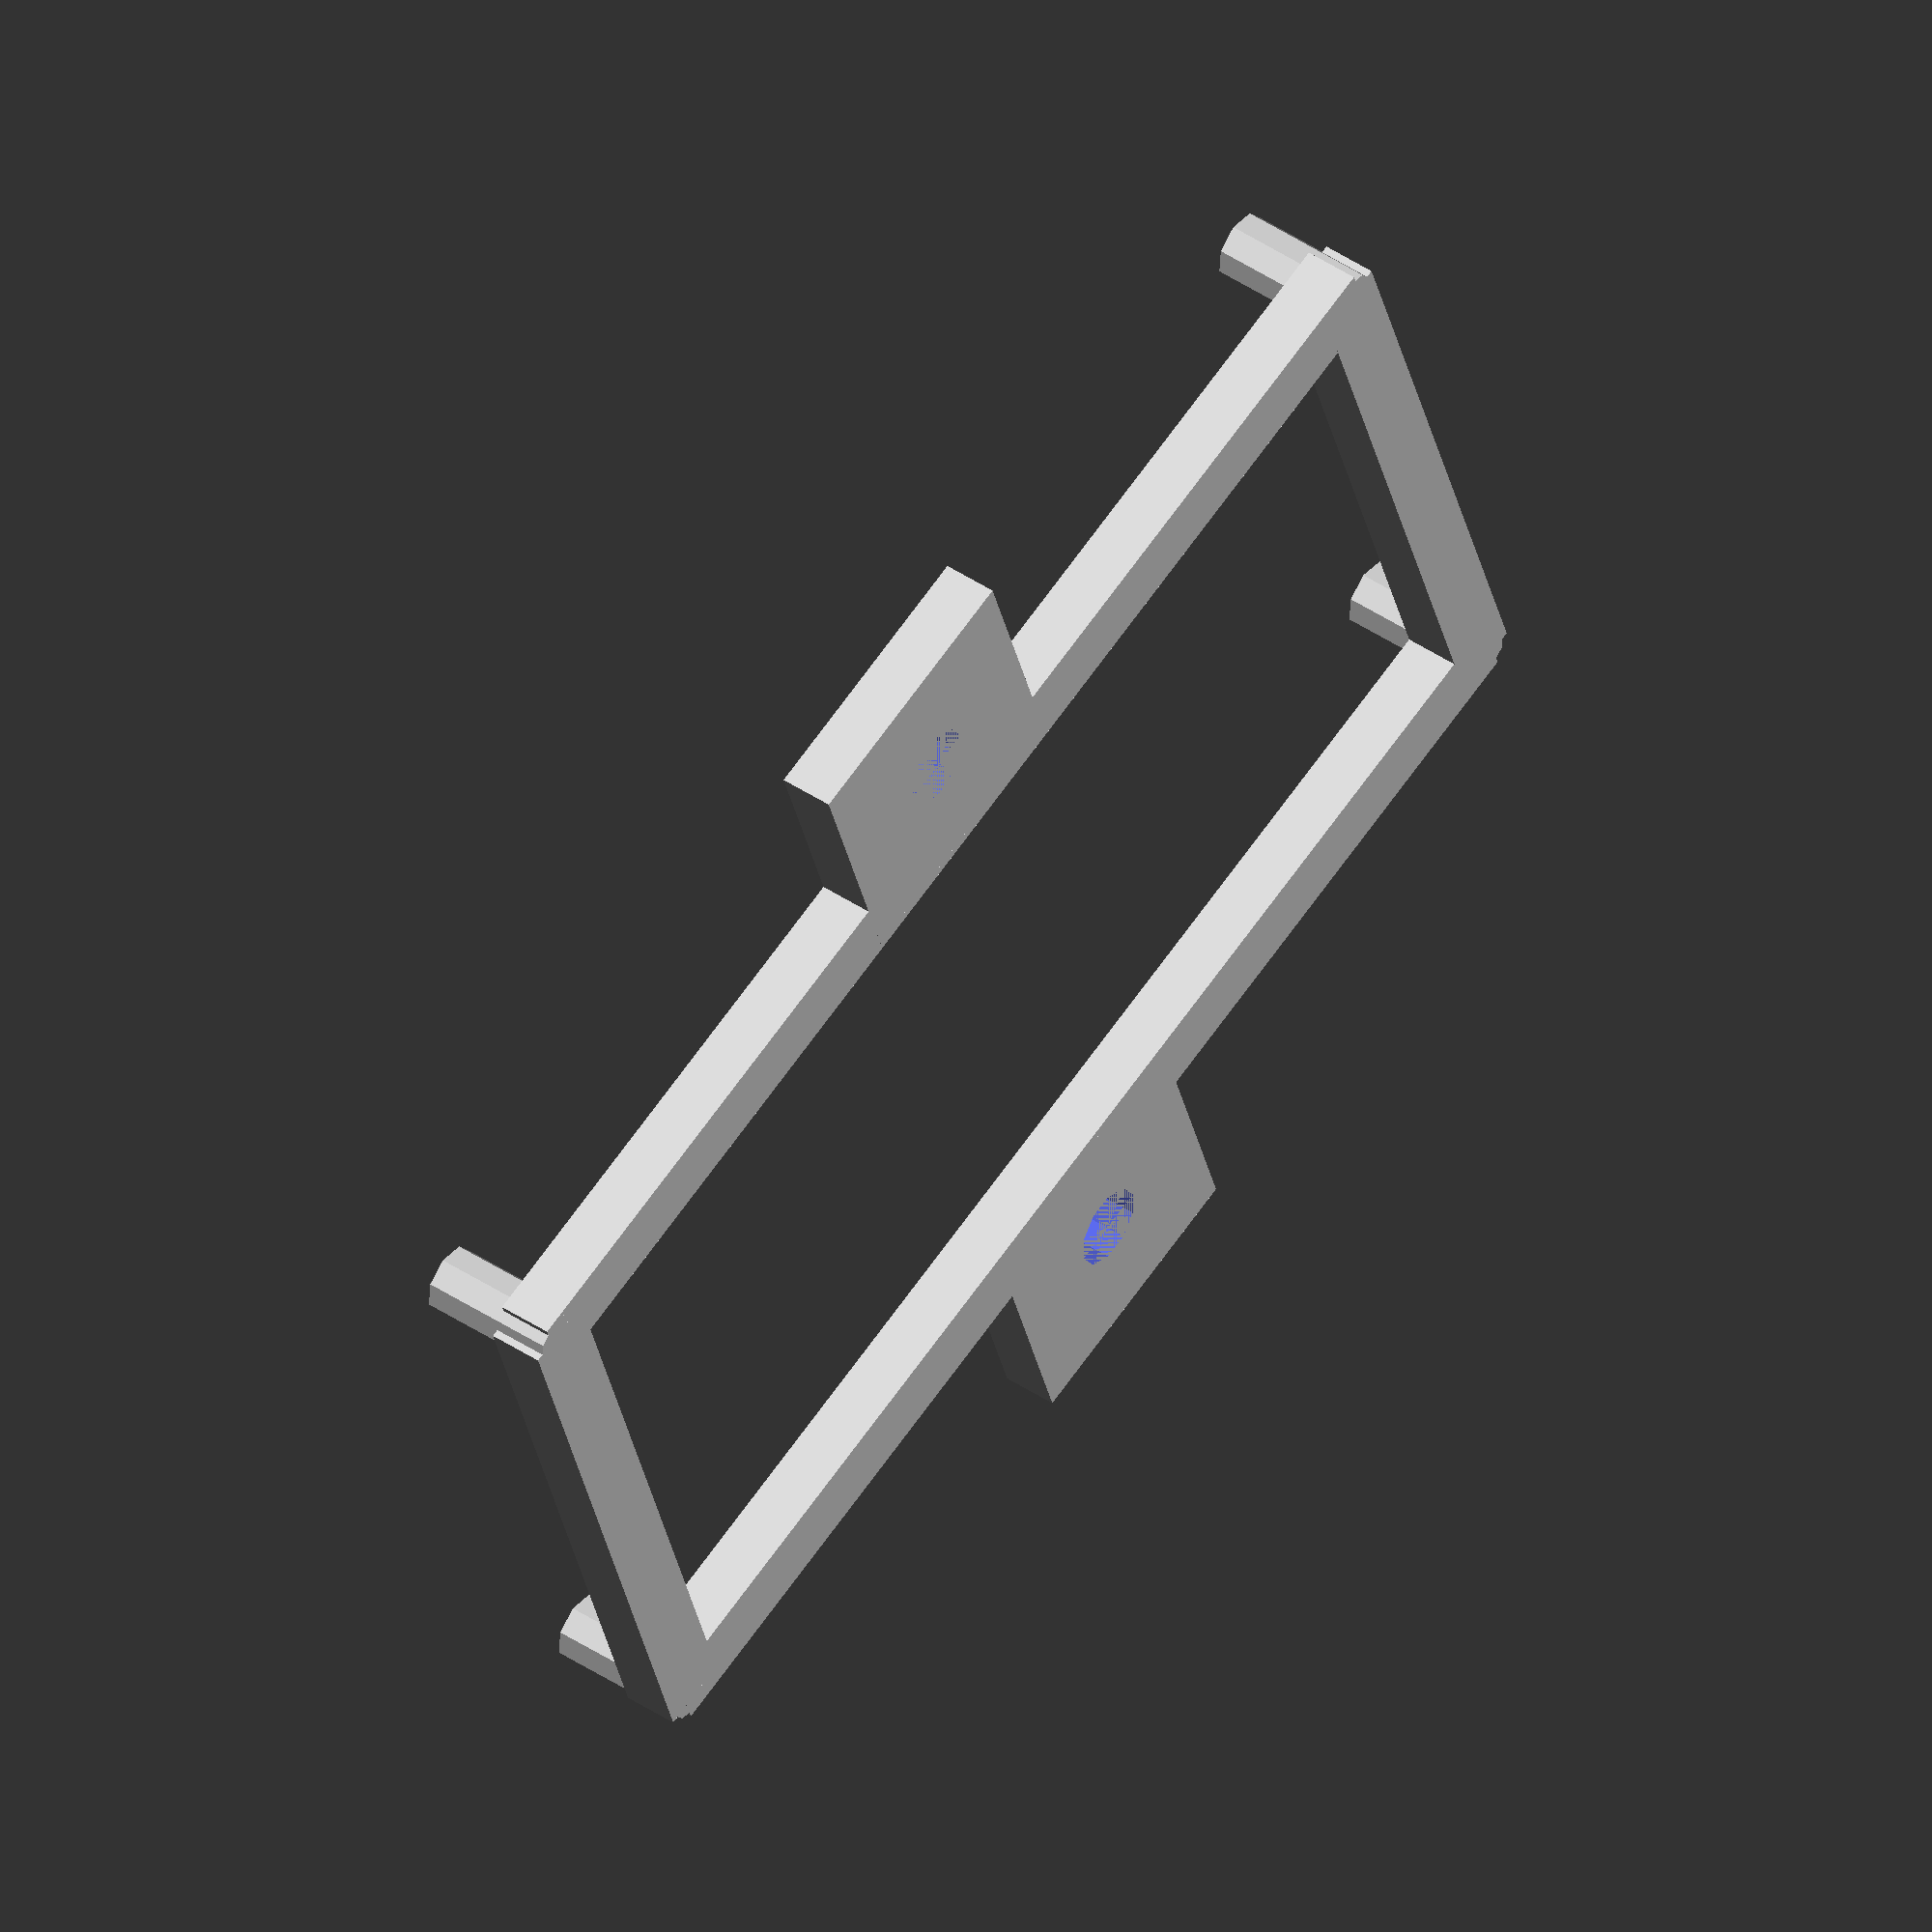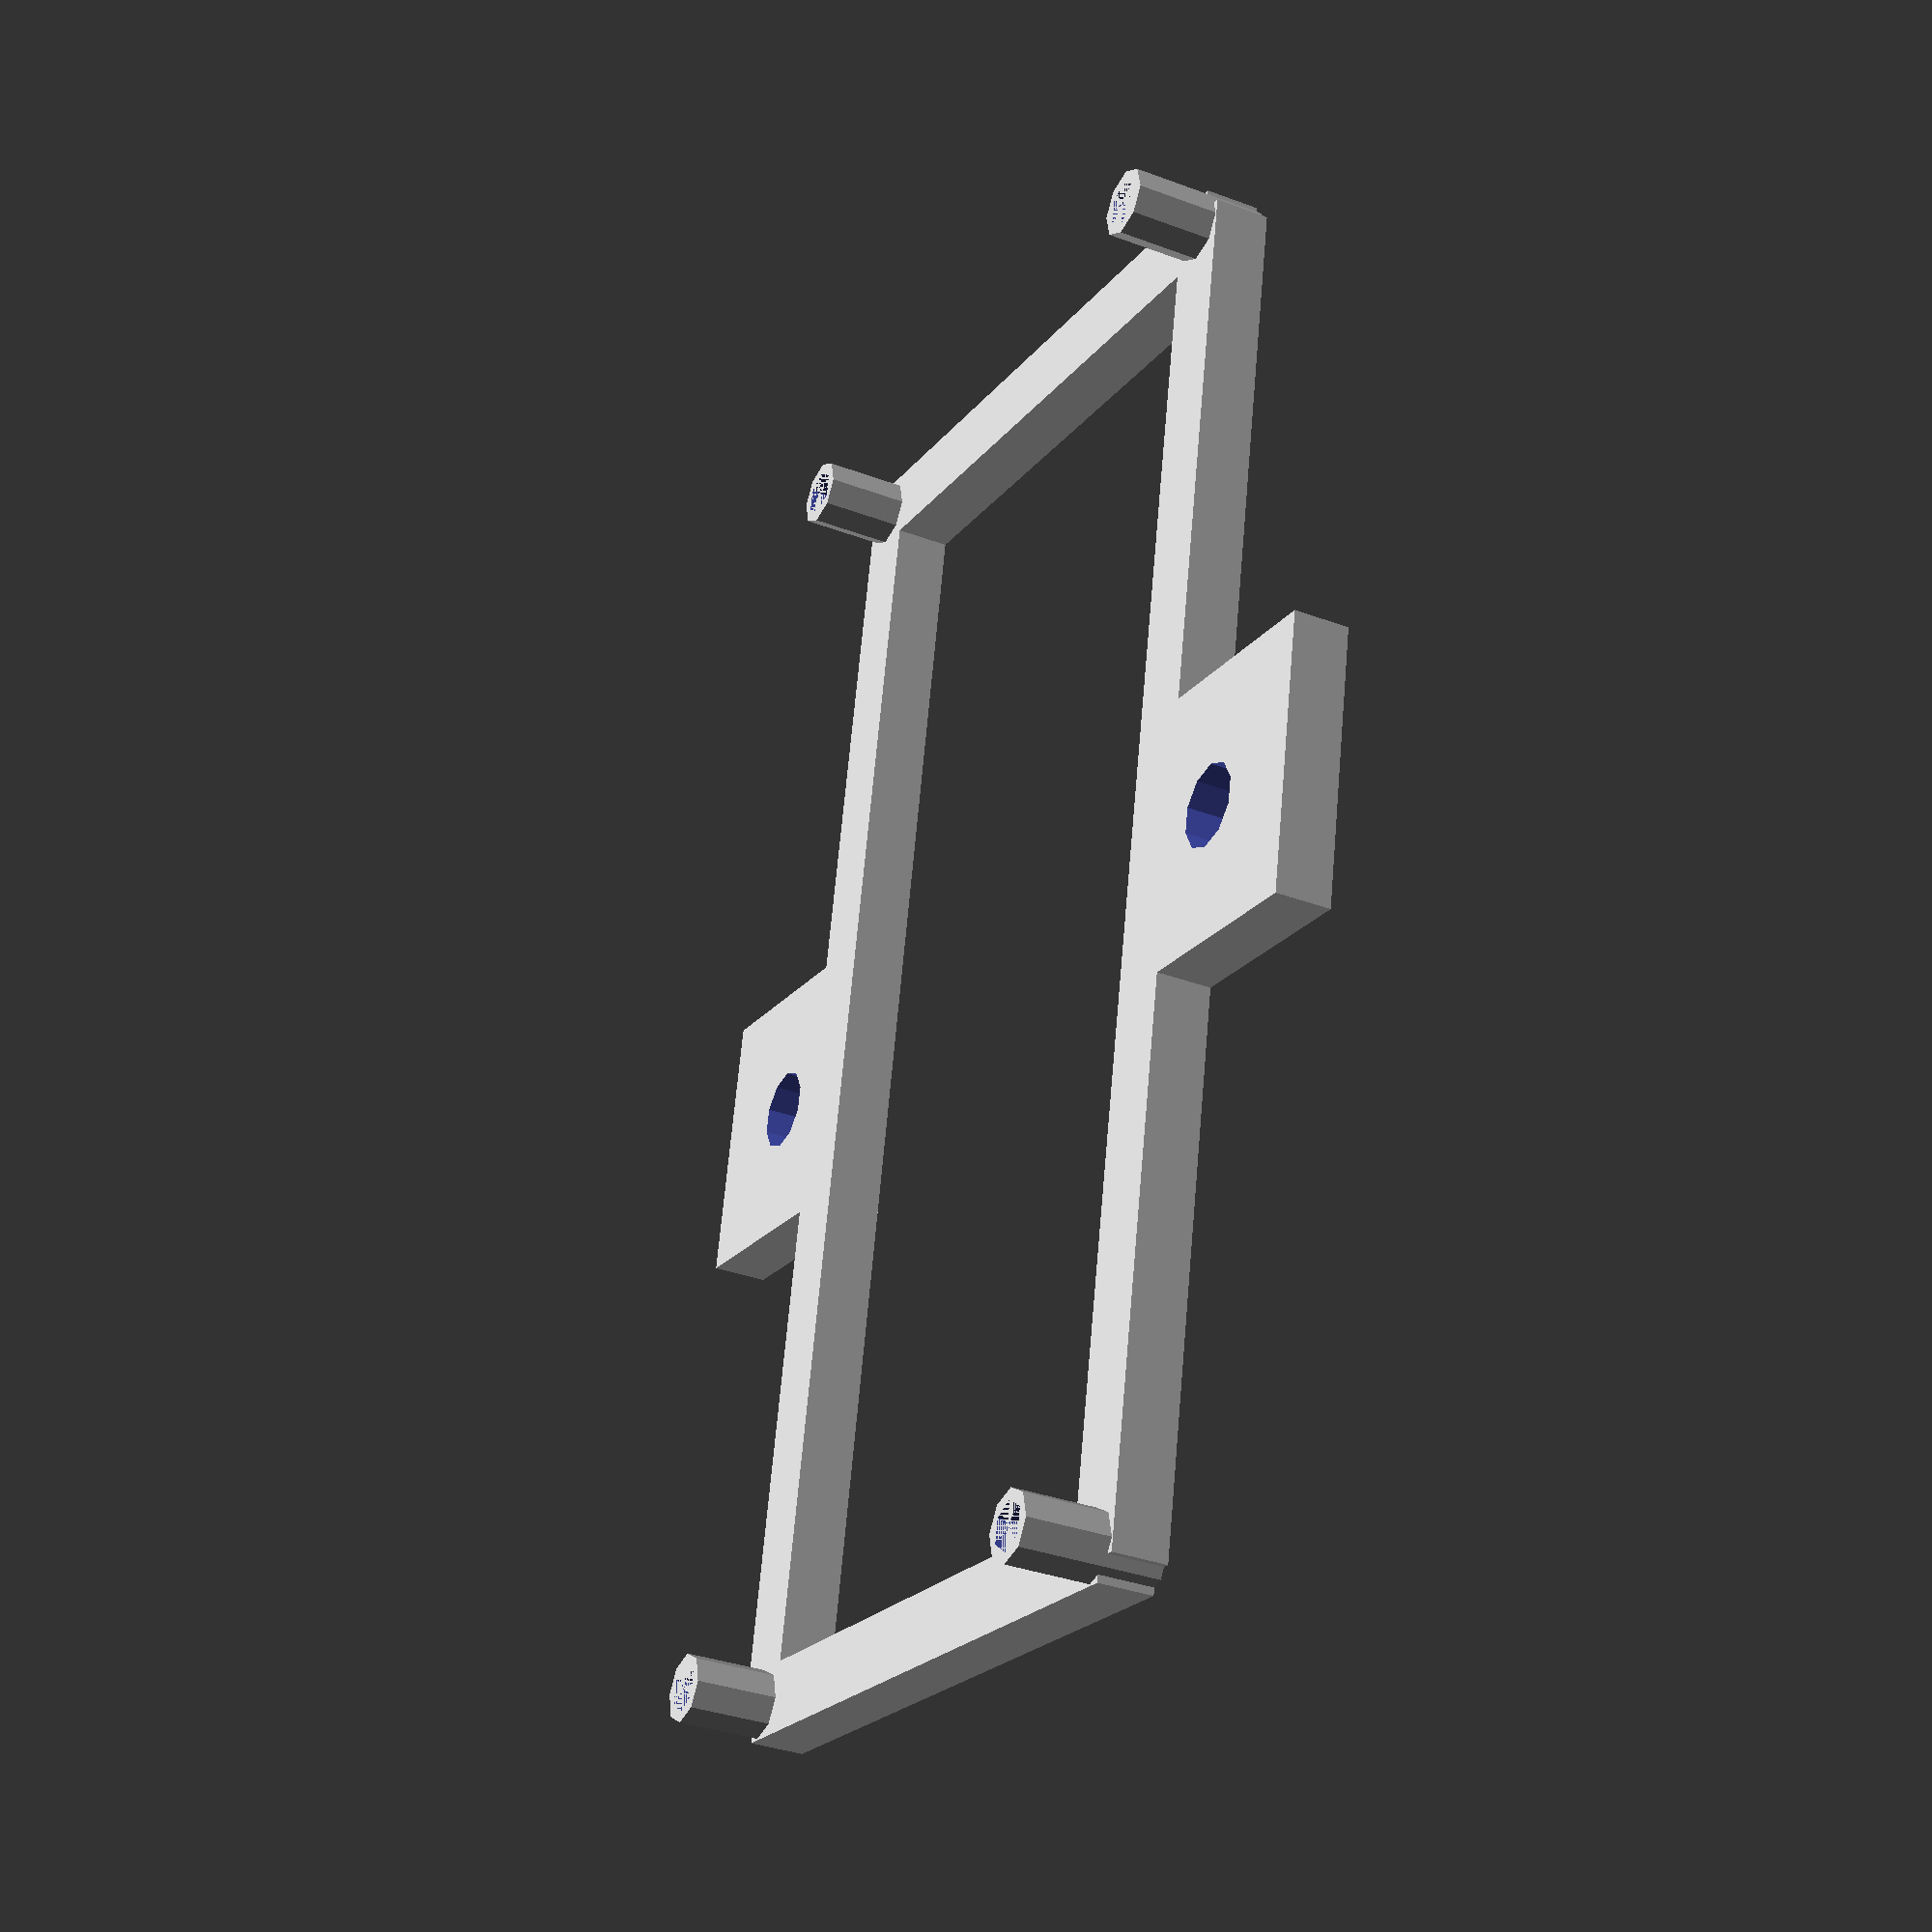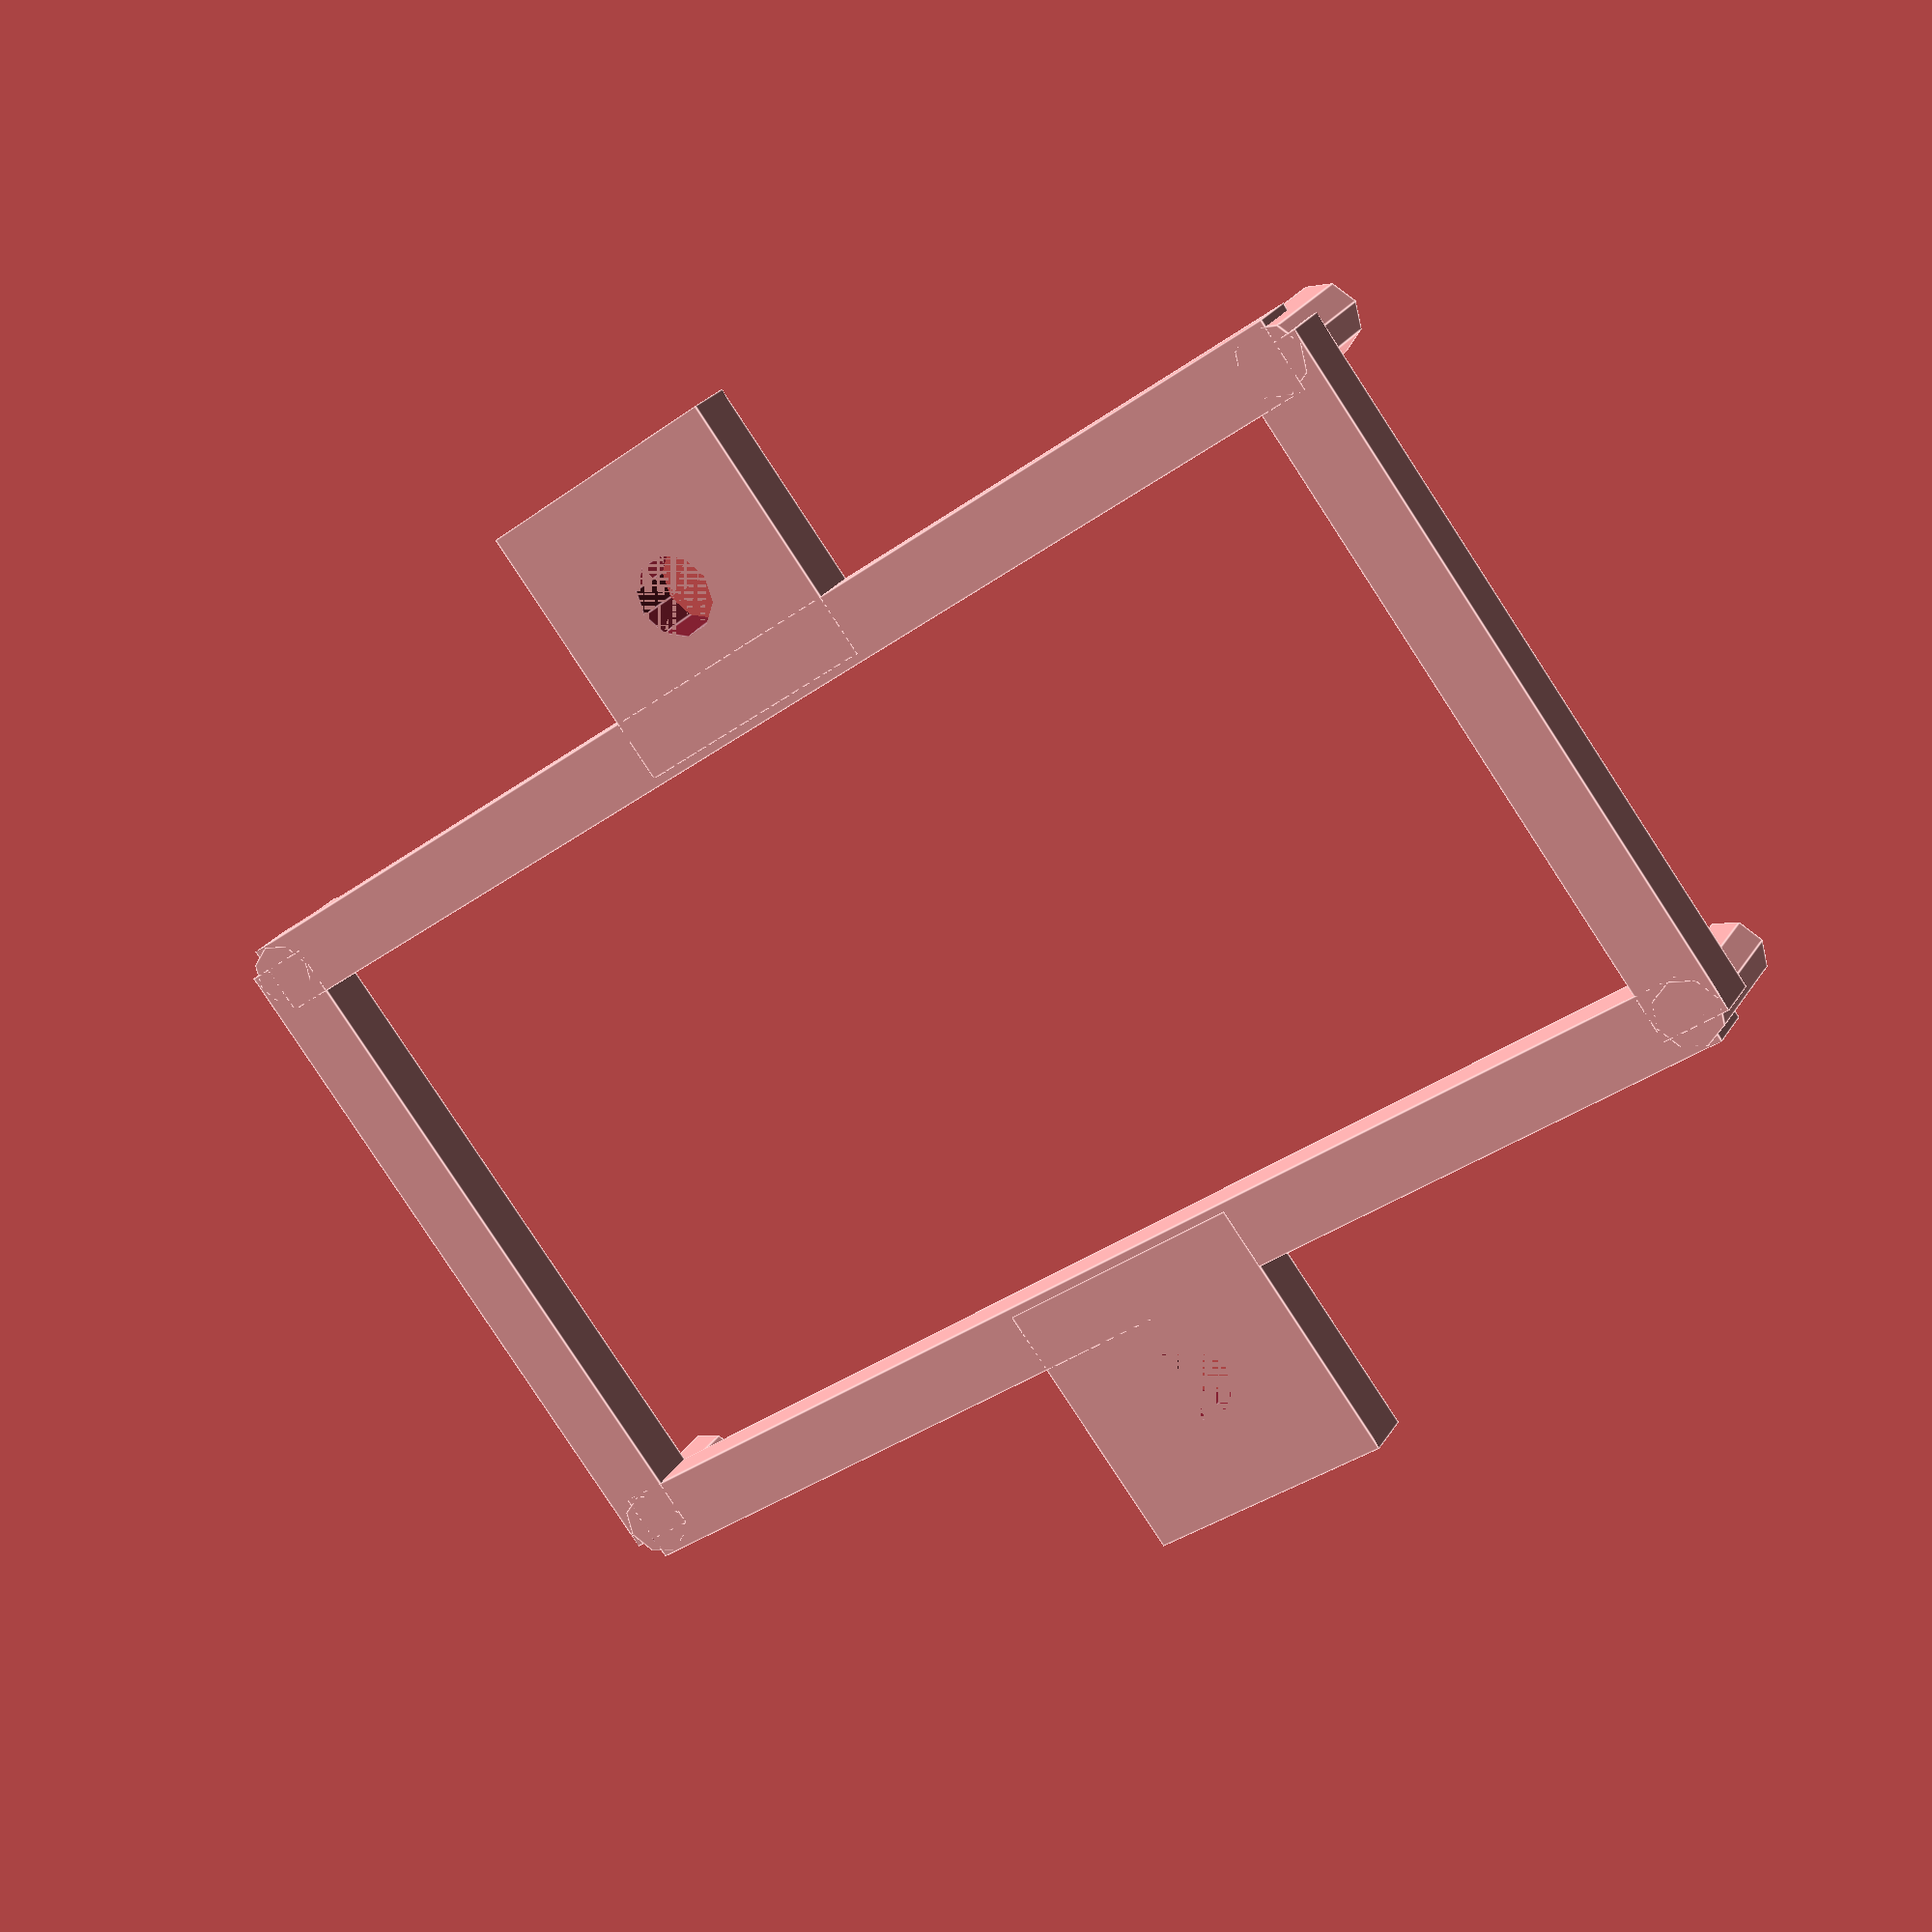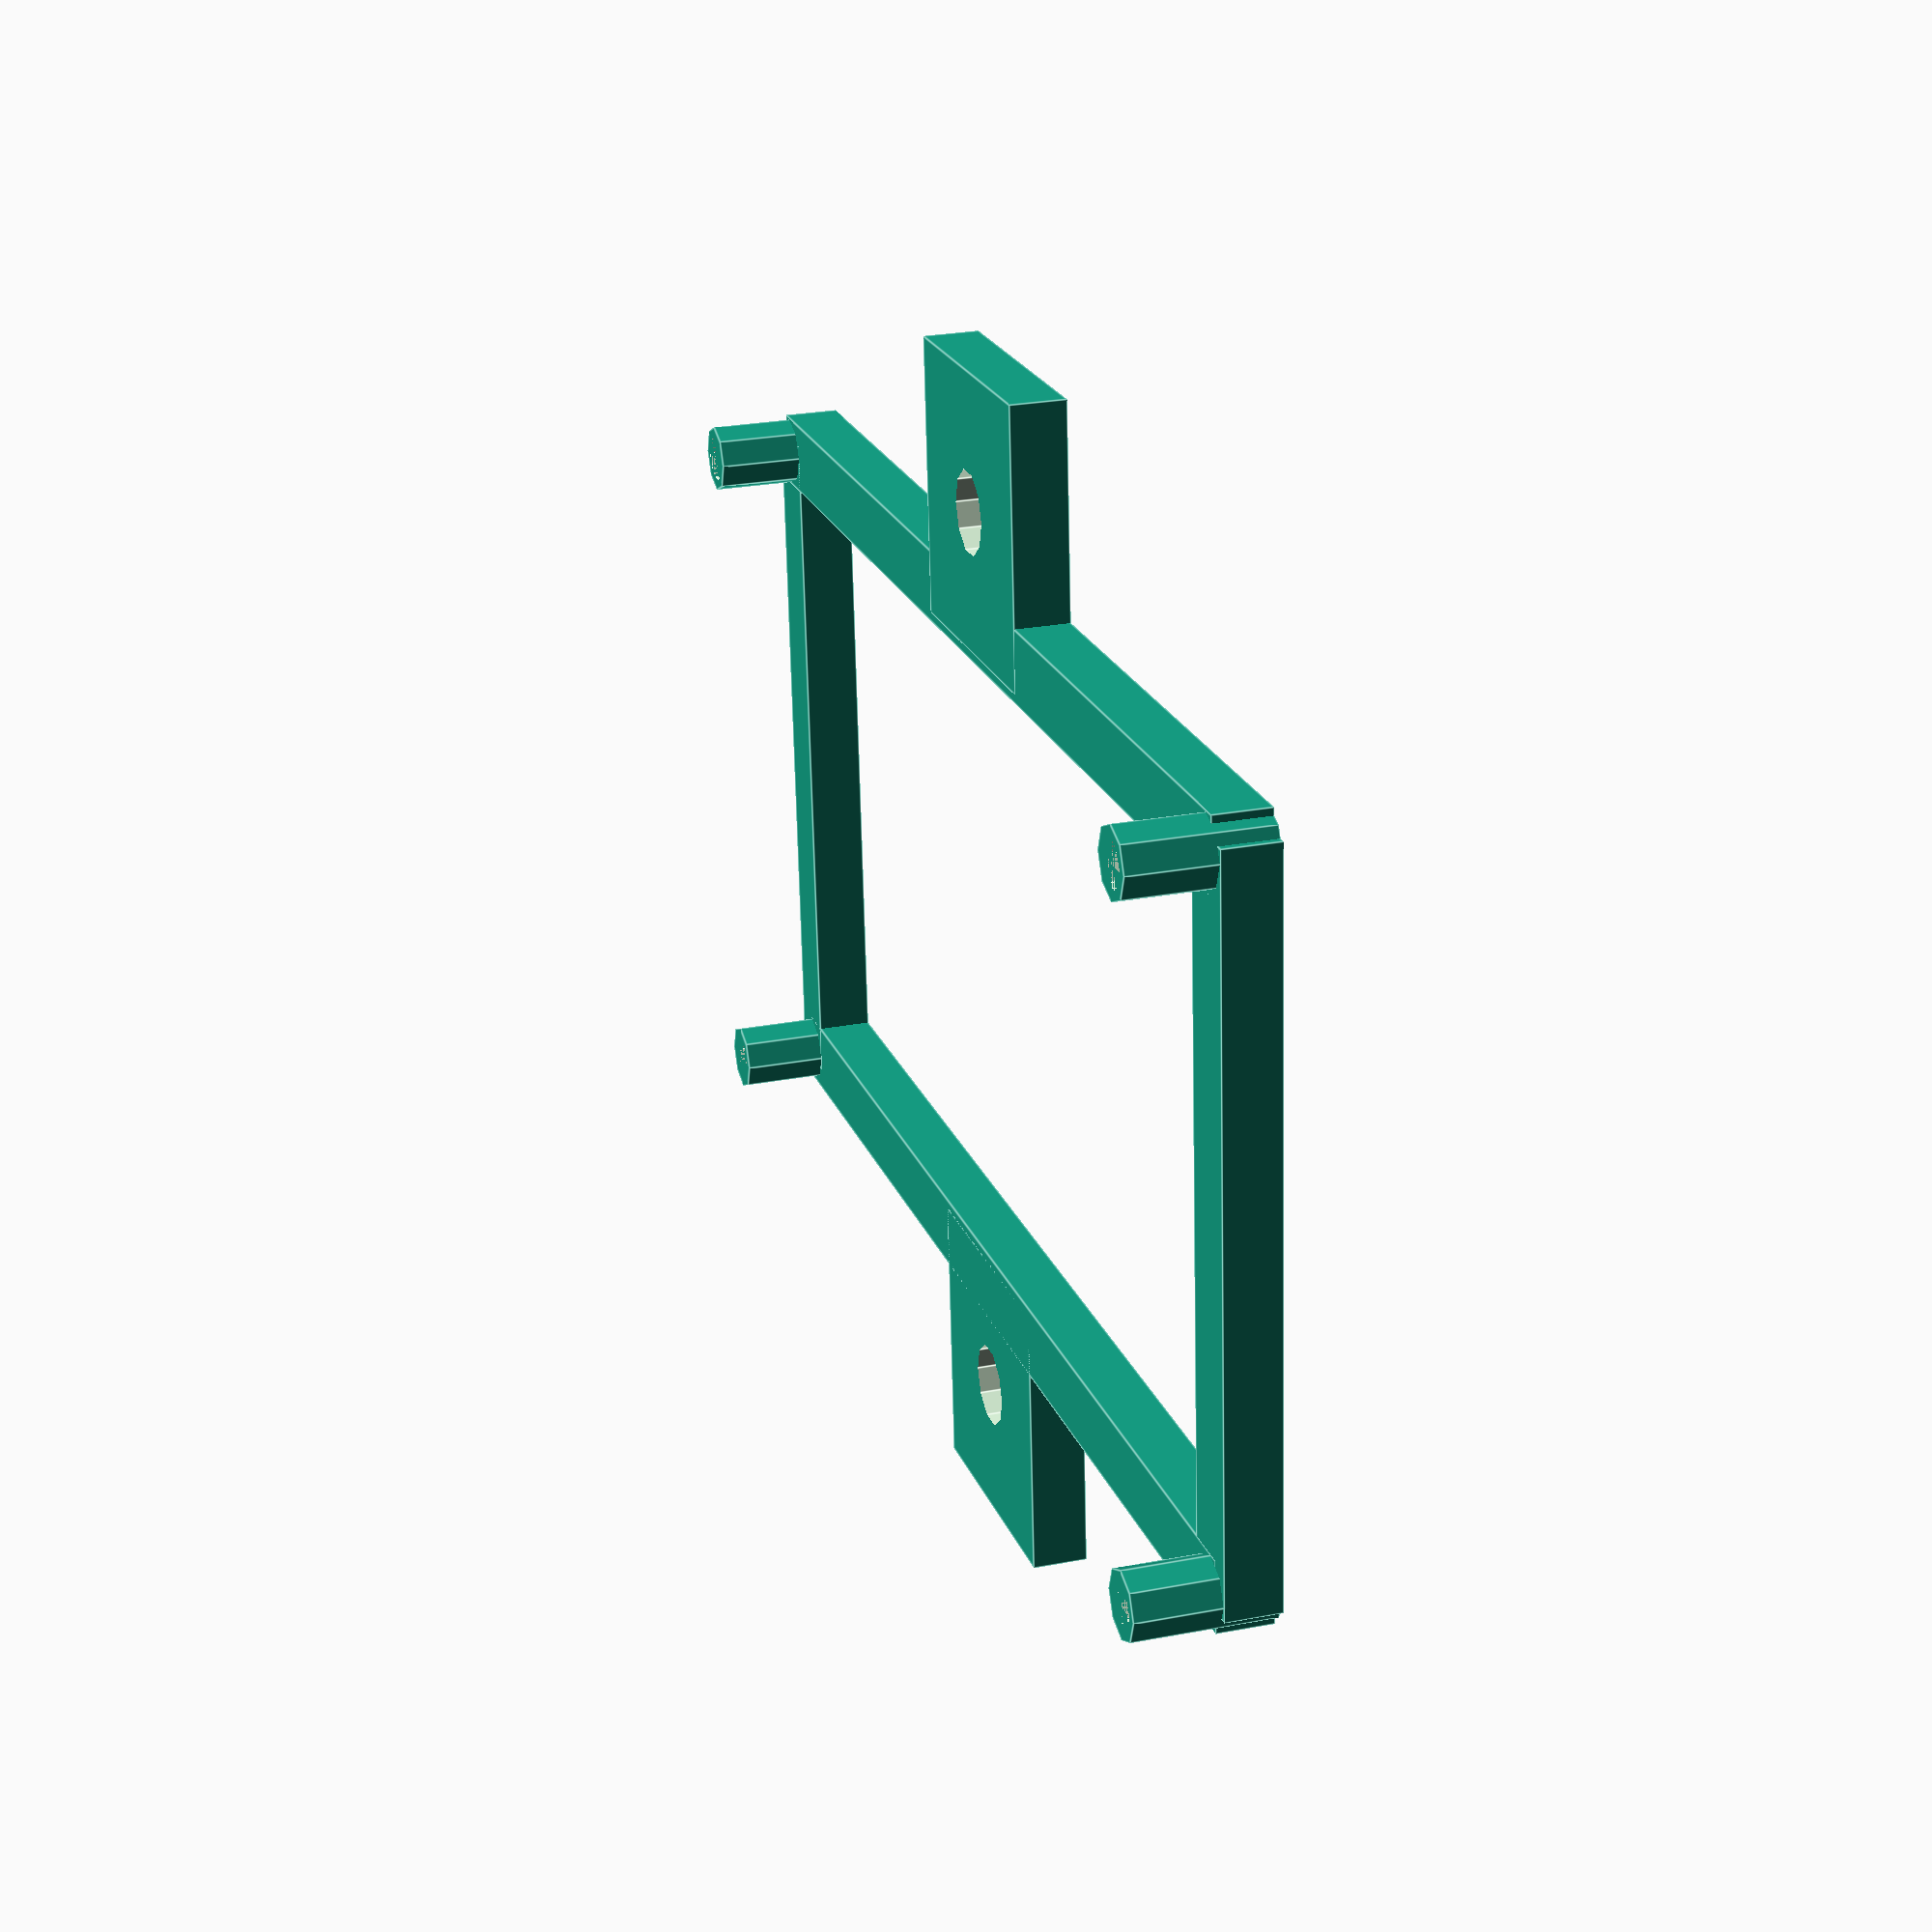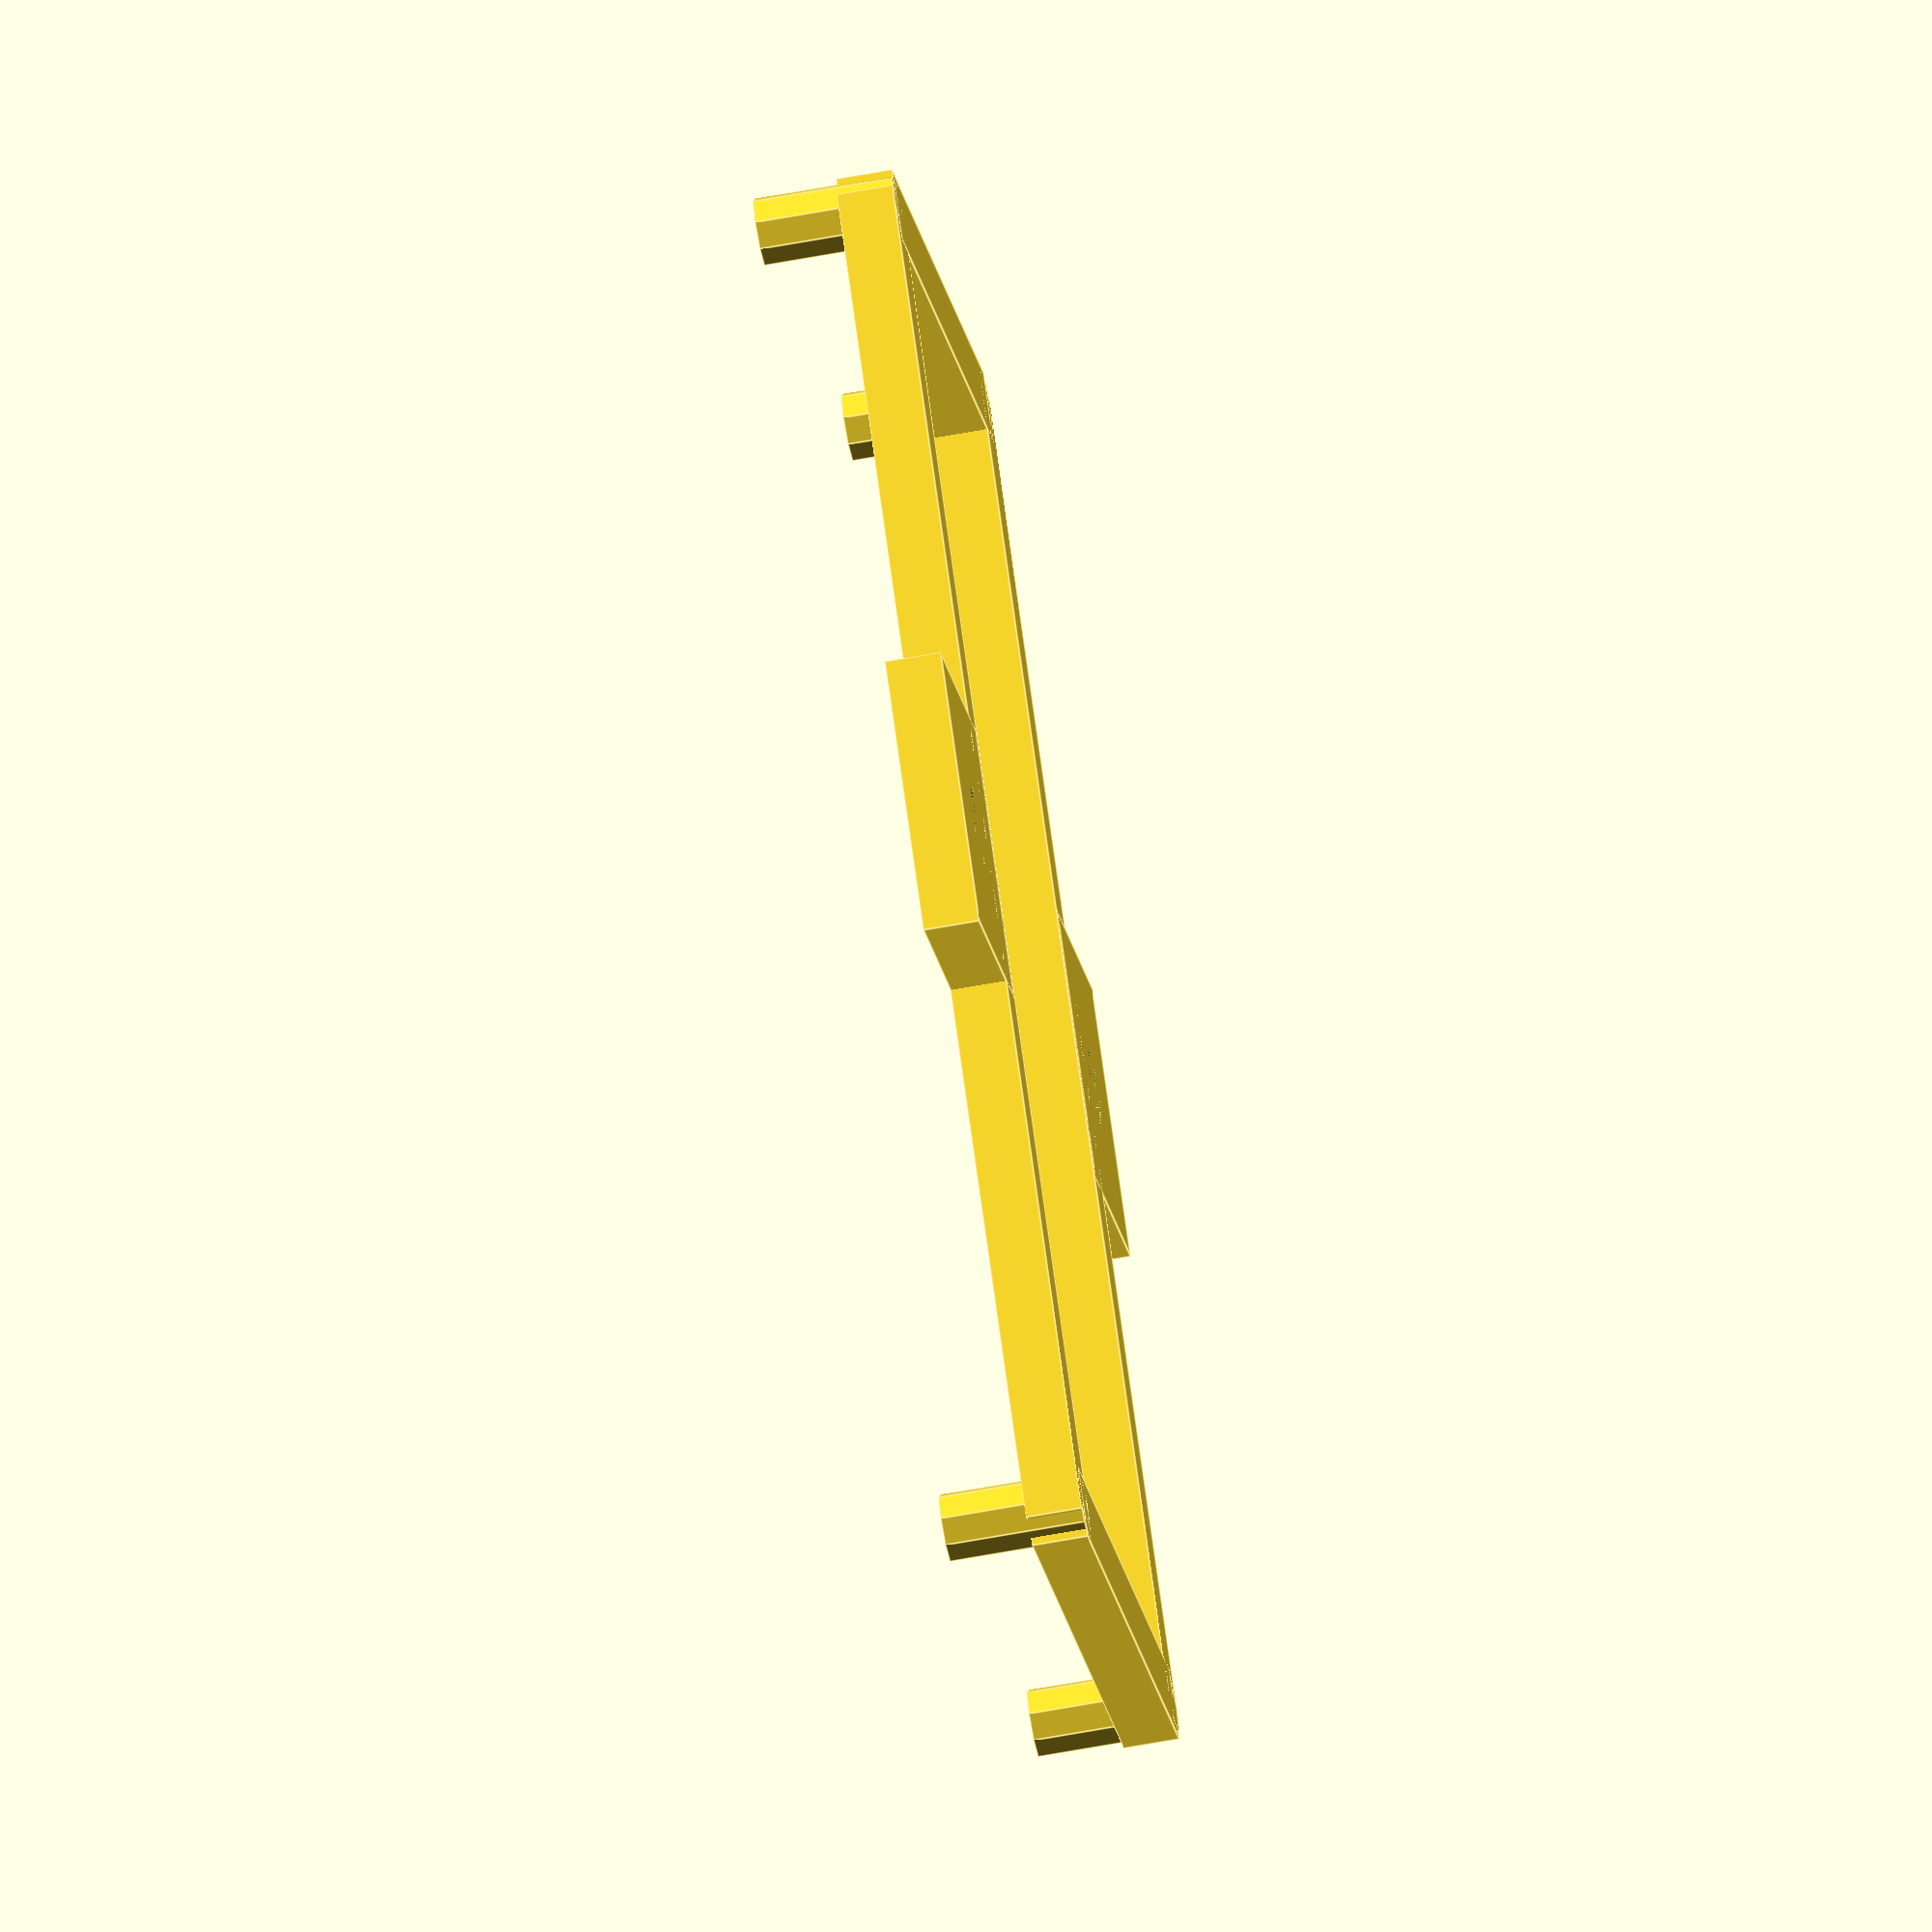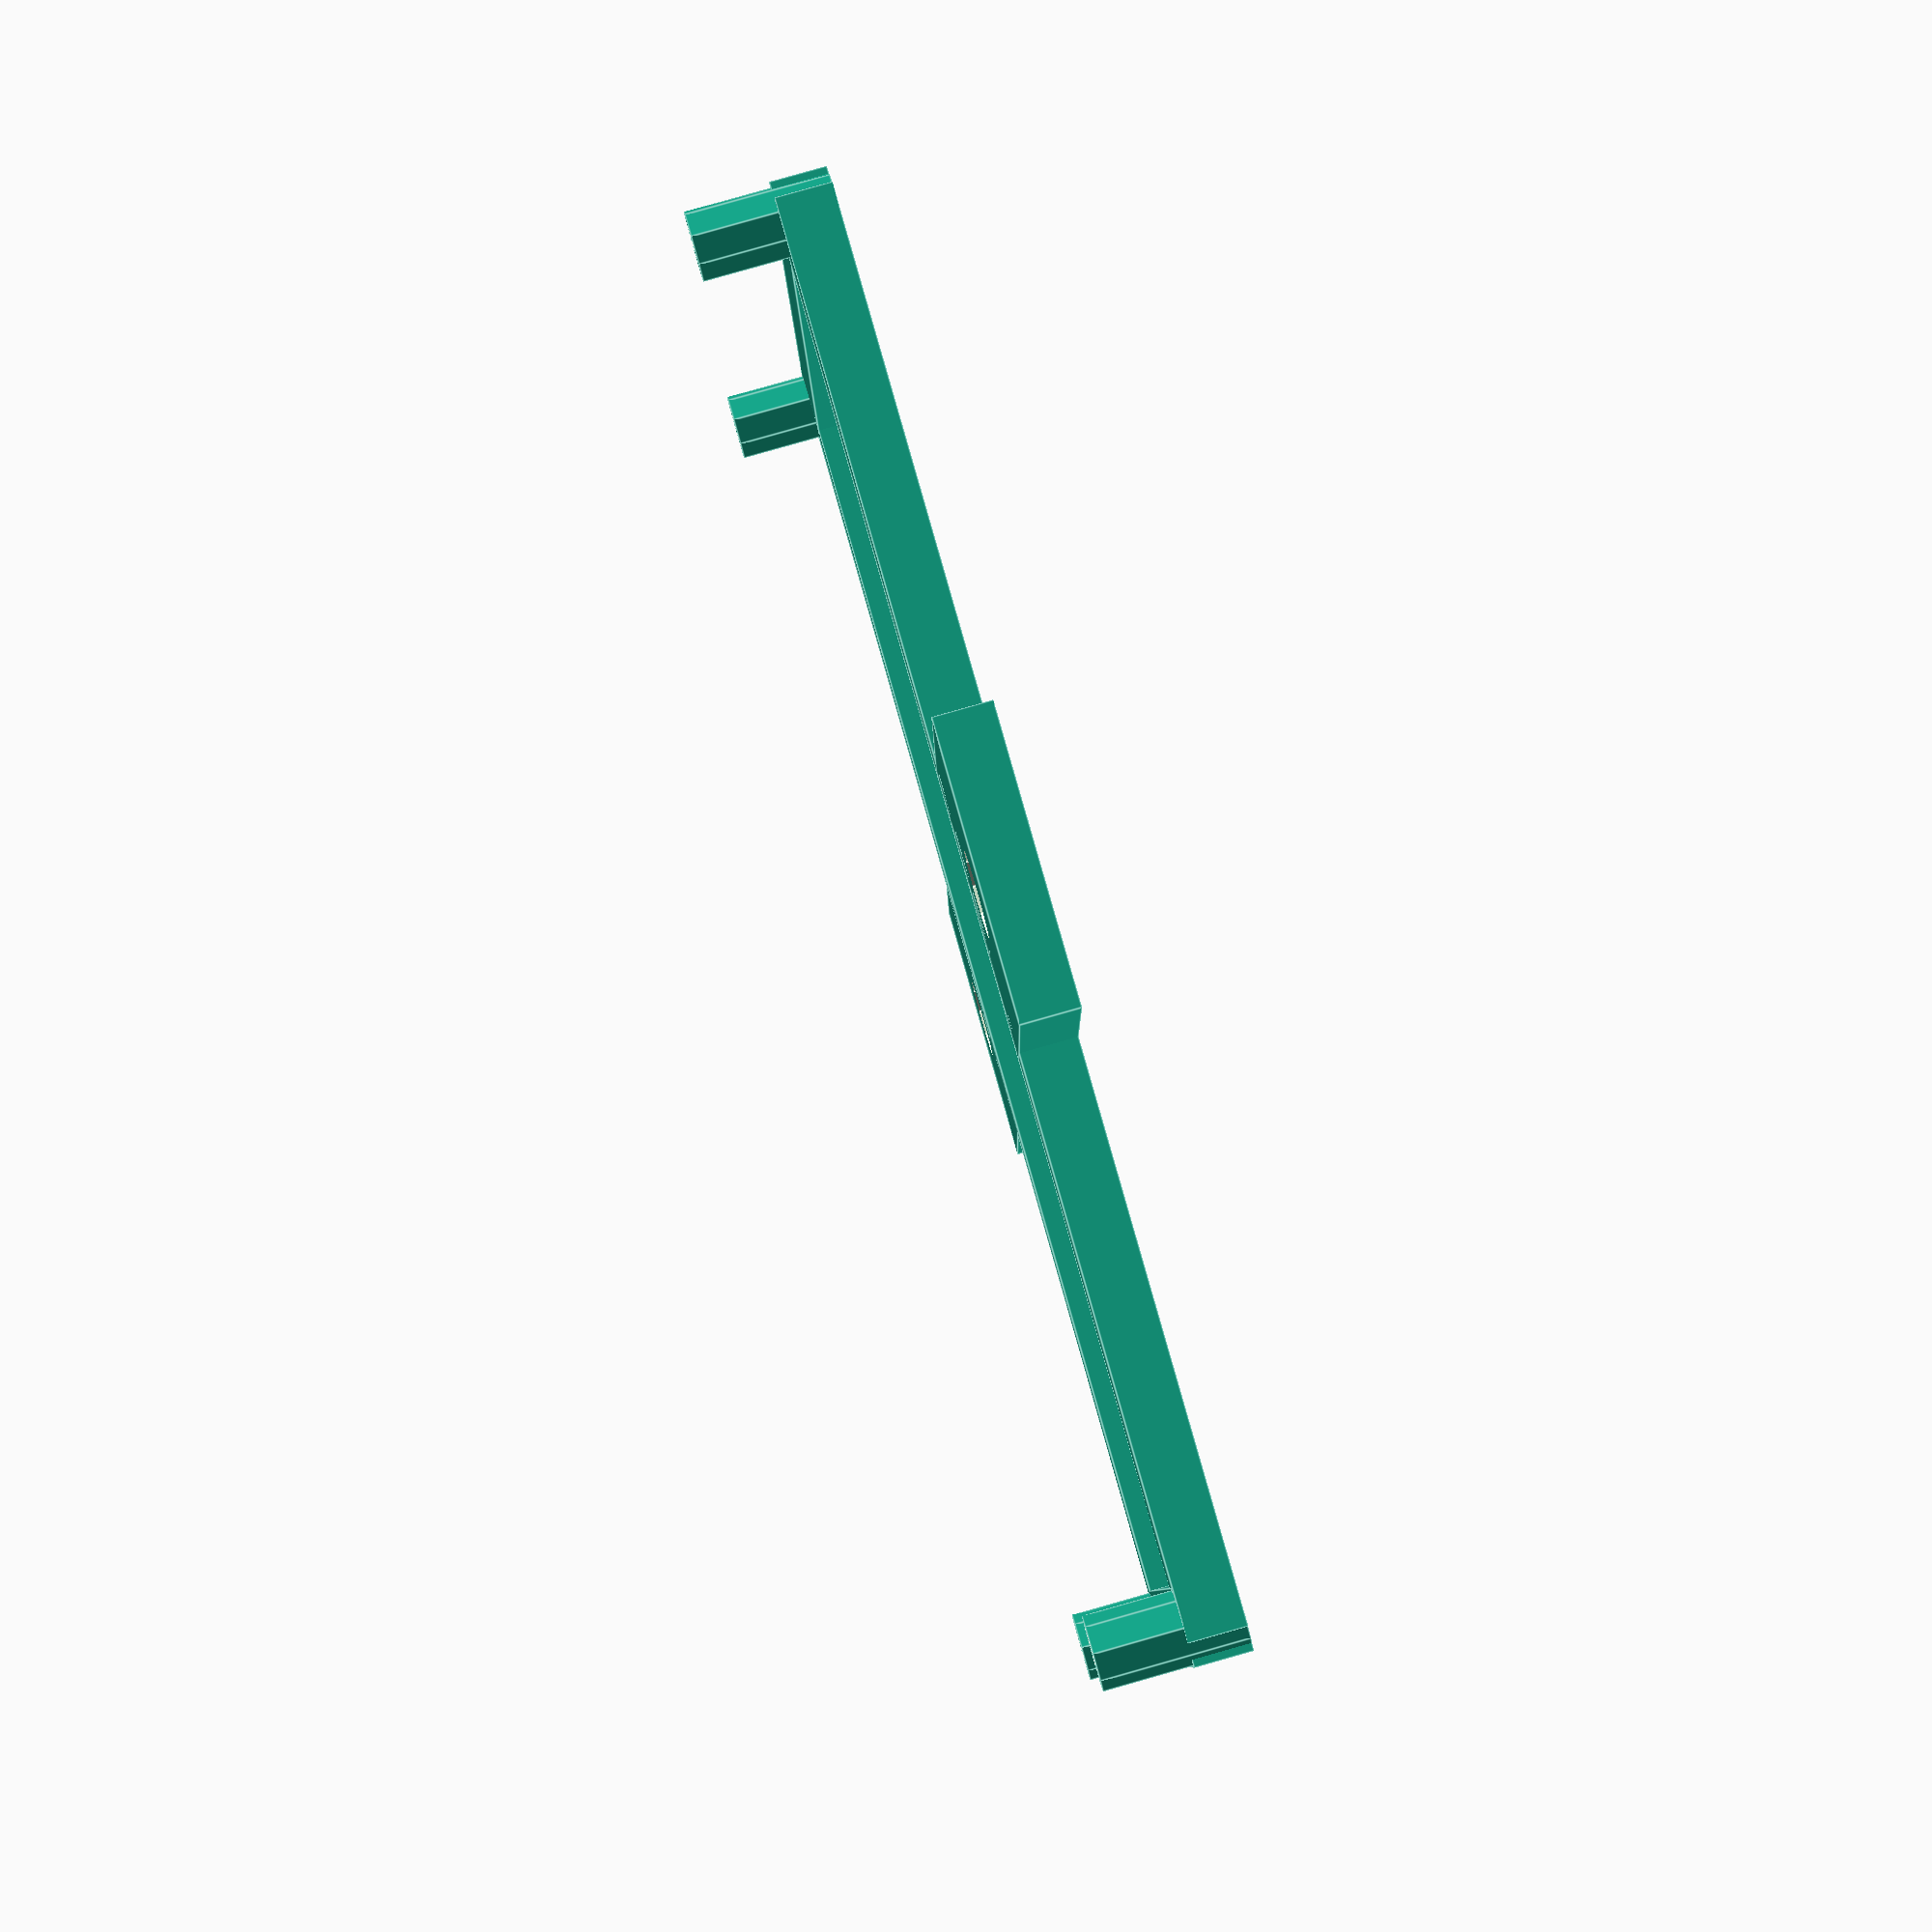
<openscad>




union() {
	translate(v = [0, 25.0190000000, 0]) {
		union() {
			translate(v = [0, 0, 2.0000000000]) {
				cube(center = true, size = [98.5200000000, 5.2500000000, 4]);
			}
			translate(v = [48.2600000000, 0, 0]) {
				difference() {
					cylinder(d = 5, h = 10);
					cylinder(d = 3.5000000000, h = 10);
				}
			}
			translate(v = [-48.2600000000, 0, 0]) {
				difference() {
					cylinder(d = 5, h = 10);
					cylinder(d = 3.5000000000, h = 10);
				}
			}
		}
	}
	translate(v = [0, -25.0190000000, 0]) {
		union() {
			translate(v = [0, 0, 2.0000000000]) {
				cube(center = true, size = [98.5200000000, 5.2500000000, 4]);
			}
			translate(v = [48.2600000000, 0, 0]) {
				difference() {
					cylinder(d = 5, h = 10);
					cylinder(d = 3.5000000000, h = 10);
				}
			}
			translate(v = [-48.2600000000, 0, 0]) {
				difference() {
					cylinder(d = 5, h = 10);
					cylinder(d = 3.5000000000, h = 10);
				}
			}
		}
	}
	translate(v = [48.2600000000, 0, 0]) {
		rotate(a = [0, 0, 90]) {
			translate(v = [0, 0, 2.0000000000]) {
				cube(center = true, size = [52.0380000000, 5.2500000000, 4]);
			}
		}
	}
	translate(v = [-48.2600000000, 0, 0]) {
		rotate(a = [0, 0, 90]) {
			translate(v = [0, 0, 2.0000000000]) {
				cube(center = true, size = [52.0380000000, 5.2500000000, 4]);
			}
		}
	}
	translate(v = [0, 33.0190000000, 0]) {
		difference() {
			translate(v = [0, 0, 2.0000000000]) {
				cube(center = true, size = [20, 20, 4]);
			}
			cylinder(d = 6, h = 30);
		}
	}
	translate(v = [0, -33.0190000000, 0]) {
		difference() {
			translate(v = [0, 0, 2.0000000000]) {
				cube(center = true, size = [20, 20, 4]);
			}
			cylinder(d = 6, h = 30);
		}
	}
}

</openscad>
<views>
elev=134.1 azim=17.6 roll=52.7 proj=o view=wireframe
elev=33.6 azim=281.0 roll=62.8 proj=p view=solid
elev=335.1 azim=36.9 roll=204.4 proj=p view=edges
elev=154.1 azim=355.3 roll=106.9 proj=p view=edges
elev=244.1 azim=137.5 roll=79.4 proj=o view=edges
elev=95.7 azim=358.1 roll=105.8 proj=p view=edges
</views>
